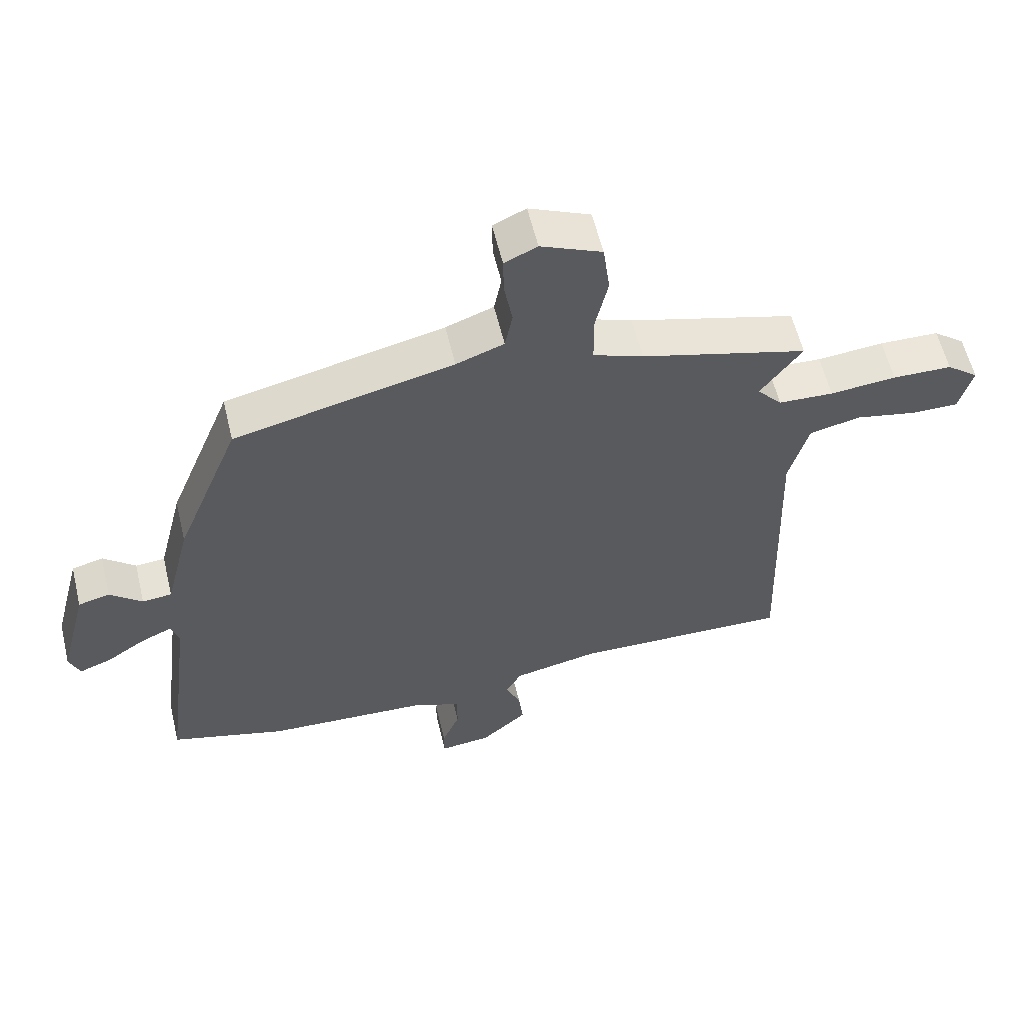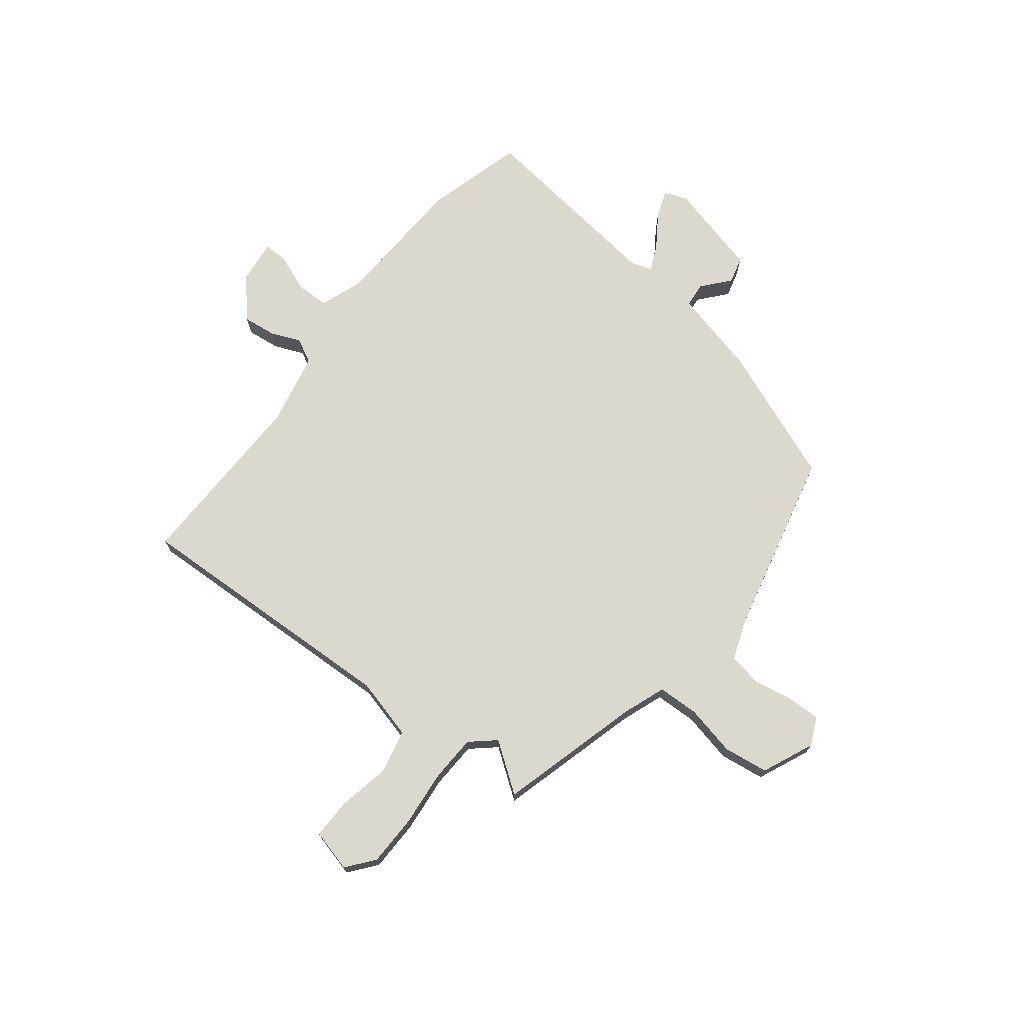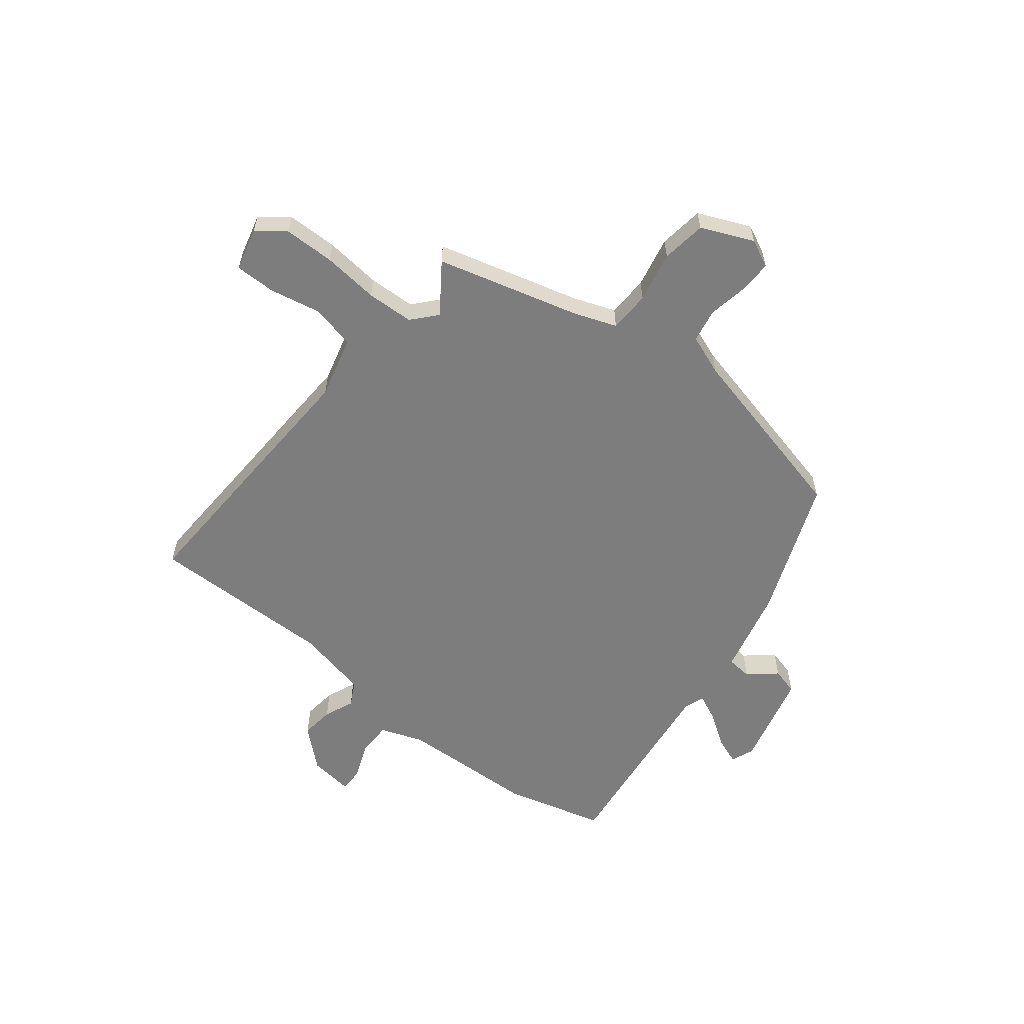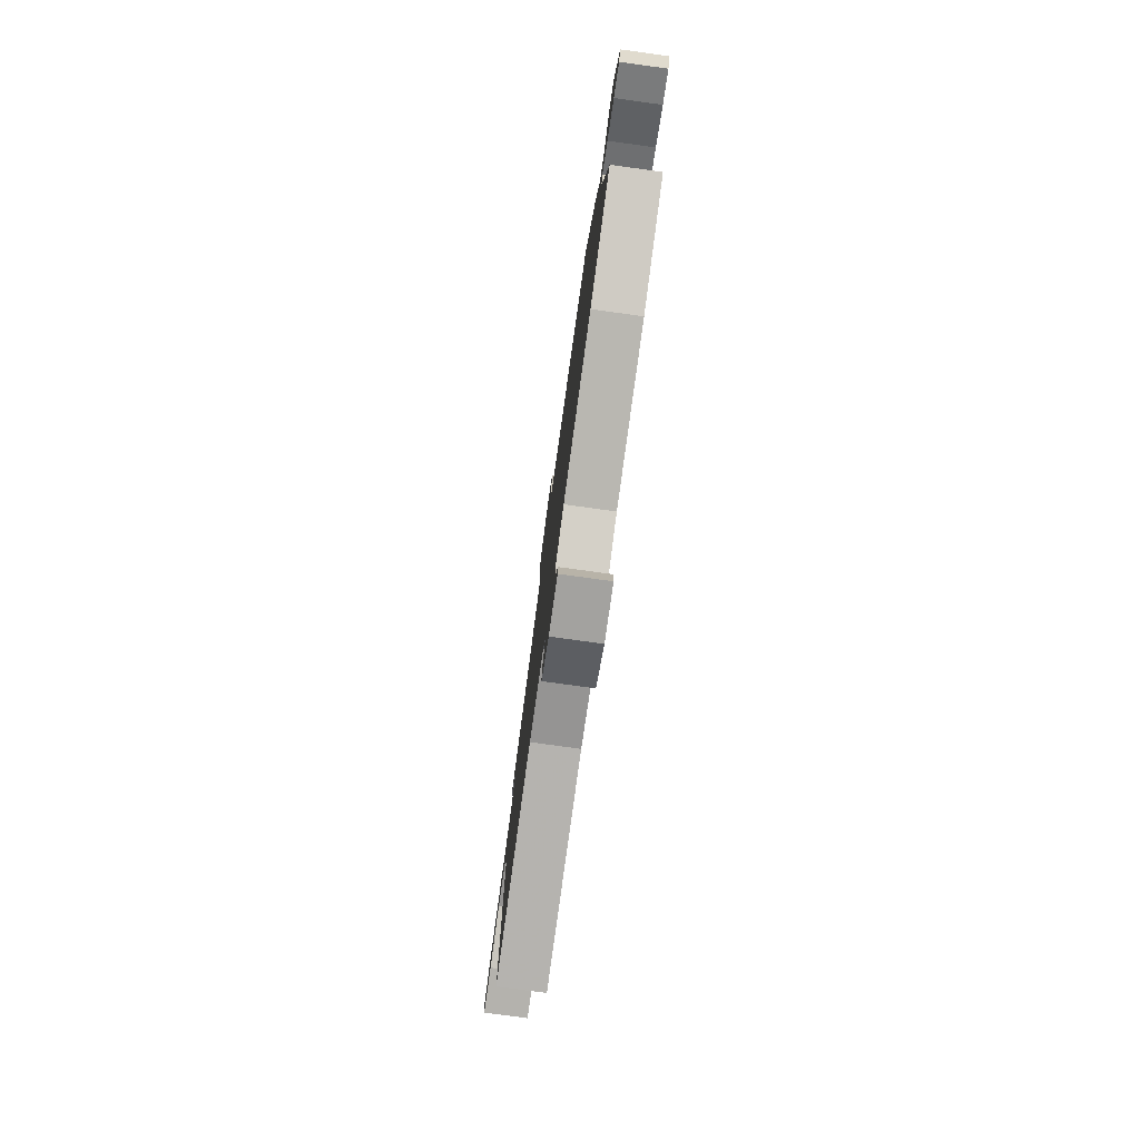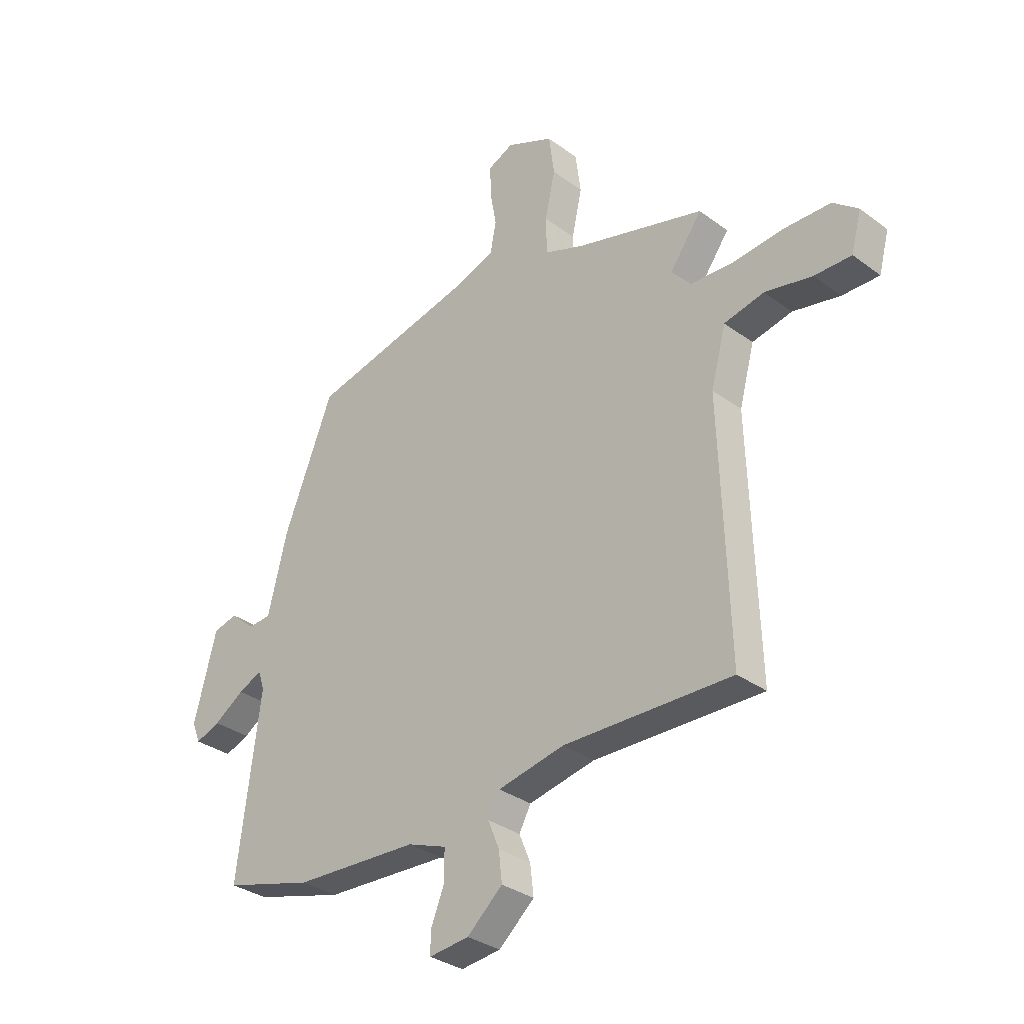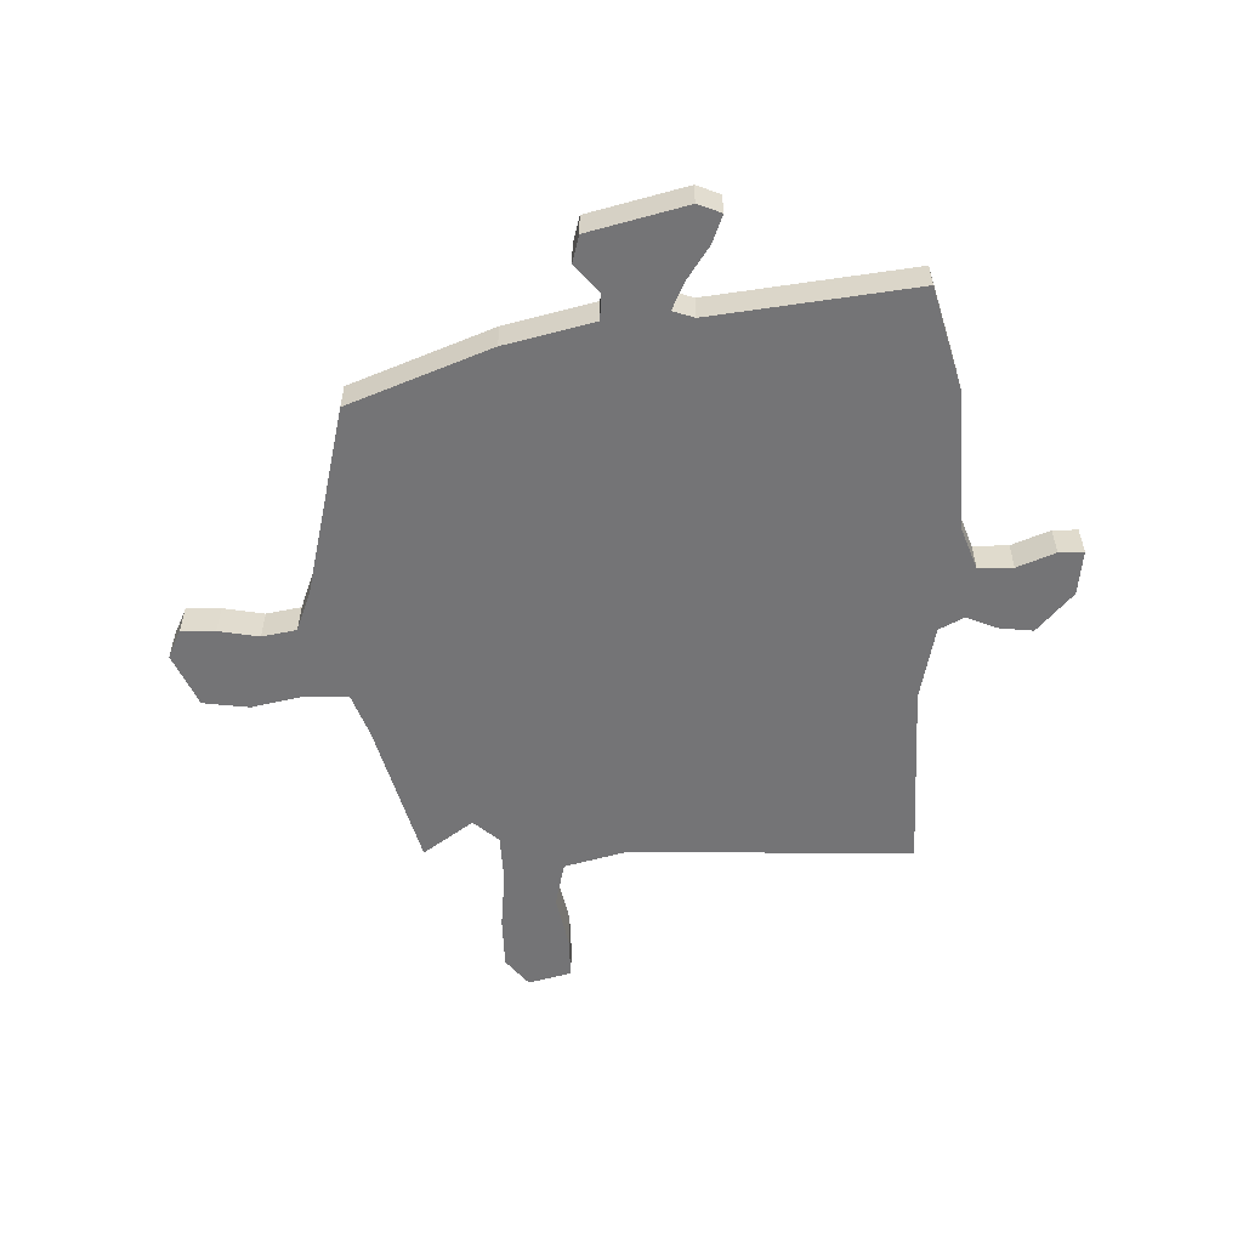
<metadata>
{"format":"obj","ext":"obj","renderer":"f3d","projection":"perspective","resolution":1024,"background":"white","views":[{"elev":58.6,"azim":166.5,"up":"+Z"},{"elev":72.1,"azim":-52.3,"up":"+Y"},{"elev":-59.1,"azim":-38.8,"up":"+Y"},{"elev":-78.9,"azim":82.2,"up":"+Z"},{"elev":-32.4,"azim":-135.8,"up":"+Z"},{"elev":-56.3,"azim":91.4,"up":"+Y"}]}
</metadata>
<code>
v -0.546 0.07 -0.494
v -0.529 0.07 0.019
v -0.56 0.07 0.134
v -0.642 0.07 0.152
v -0.739 0.07 0.132
v -0.815 0.07 0.131
v -0.836 0.07 0.21
v -0.785 0.07 0.251
v -0.69 0.07 0.253
v -0.584 0.07 0.243
v -0.496 0.07 0.247
v -0.456 0.07 0.293
v -0.522 0.07 0.384
v -0.256 0.07 0.458
v -0.176 0.07 0.488
v -0.174 0.07 0.565
v -0.195 0.07 0.66
v -0.184 0.07 0.744
v -0.087 0.07 0.787
v -0.035 0.07 0.763
v -0.036 0.07 0.701
v -0.049 0.07 0.627
v -0.037 0.07 0.564
v 0.039 0.07 0.536
v 0.387 0.07 0.455
v 0.489 0.07 0.199
v 0.529 0.07 0.038
v 0.576 0.07 0.034
v 0.627 0.07 0.078
v 0.677 0.07 0.065
v 0.723 0.07 -0.112
v 0.706 0.07 -0.155
v 0.655 0.07 -0.136
v 0.593 0.07 -0.095
v 0.544 0.07 -0.073
v 0.531 0.07 -0.112
v 0.578 0.07 -0.478
v 0.394 0.07 -0.53
v 0.138 0.07 -0.543
v 0.058 0.07 -0.573
v 0.058 0.07 -0.636
v 0.086 0.07 -0.705
v 0.086 0.07 -0.75
v 0.004 0.07 -0.741
v -0.069 0.07 -0.677
v -0.062 0.07 -0.615
v -0.039 0.07 -0.559
v -0.063 0.07 -0.514
v -0.2 0.07 -0.486
v -0.546 0 -0.494
v -0.529 0 0.019
v -0.56 0 0.134
v -0.642 0 0.152
v -0.739 0 0.132
v -0.815 0 0.131
v -0.836 0 0.21
v -0.785 0 0.251
v -0.69 0 0.253
v -0.584 0 0.243
v -0.496 0 0.247
v -0.456 0 0.293
v -0.522 0 0.384
v -0.256 0 0.458
v -0.176 0 0.488
v -0.174 0 0.565
v -0.195 0 0.66
v -0.184 0 0.744
v -0.087 0 0.787
v -0.035 0 0.763
v -0.036 0 0.701
v -0.049 0 0.627
v -0.037 0 0.564
v 0.039 0 0.536
v 0.387 0 0.455
v 0.489 0 0.199
v 0.529 0 0.038
v 0.576 0 0.034
v 0.627 0 0.078
v 0.677 0 0.065
v 0.723 0 -0.112
v 0.706 0 -0.155
v 0.655 0 -0.136
v 0.593 0 -0.095
v 0.544 0 -0.073
v 0.531 0 -0.112
v 0.578 0 -0.478
v 0.394 0 -0.53
v 0.138 0 -0.543
v 0.058 0 -0.573
v 0.058 0 -0.636
v 0.086 0 -0.705
v 0.086 0 -0.75
v 0.004 0 -0.741
v -0.069 0 -0.677
v -0.062 0 -0.615
v -0.039 0 -0.559
v -0.063 0 -0.514
v -0.2 0 -0.486
f 45 46 47
f 44 45 47
f 43 44 47
f 42 43 47
f 41 42 47
f 40 41 47 48
f 39 40 48
f 39 48 49
f 38 39 49
f 37 38 49
f 36 37 49
f 32 33 34
f 31 32 34
f 30 31 34
f 29 30 34
f 28 29 34
f 27 28 34 35
f 49 1 2
f 36 49 2
f 35 36 2
f 27 35 2
f 26 27 2
f 25 26 2
f 24 25 2
f 20 21 22
f 19 20 22
f 18 19 22
f 17 18 22
f 16 17 22
f 15 16 22 23
f 12 13 14
f 11 12 14 15
f 8 9 10
f 7 8 10
f 6 7 10
f 5 6 10
f 4 5 10
f 3 4 10 11
f 15 23 24
f 11 15 24
f 3 11 24
f 2 3 24
f 96 95 94
f 96 94 93
f 96 93 92
f 96 92 91
f 96 91 90
f 97 96 90 89
f 97 89 88
f 98 97 88
f 98 88 87
f 98 87 86
f 98 86 85
f 83 82 81
f 83 81 80
f 83 80 79
f 83 79 78
f 83 78 77
f 84 83 77 76
f 51 50 98
f 51 98 85
f 51 85 84
f 51 84 76
f 51 76 75
f 51 75 74
f 51 74 73
f 71 70 69
f 71 69 68
f 71 68 67
f 71 67 66
f 71 66 65
f 72 71 65 64
f 63 62 61
f 64 63 61 60
f 59 58 57
f 59 57 56
f 59 56 55
f 59 55 54
f 59 54 53
f 60 59 53 52
f 73 72 64
f 73 64 60
f 73 60 52
f 73 52 51
f 1 50 51 2
f 2 51 52 3
f 3 52 53 4
f 4 53 54 5
f 5 54 55 6
f 6 55 56 7
f 7 56 57 8
f 8 57 58 9
f 9 58 59 10
f 10 59 60 11
f 11 60 61 12
f 12 61 62 13
f 13 62 63 14
f 14 63 64 15
f 15 64 65 16
f 16 65 66 17
f 17 66 67 18
f 18 67 68 19
f 19 68 69 20
f 20 69 70 21
f 21 70 71 22
f 22 71 72 23
f 23 72 73 24
f 24 73 74 25
f 25 74 75 26
f 26 75 76 27
f 27 76 77 28
f 28 77 78 29
f 29 78 79 30
f 30 79 80 31
f 31 80 81 32
f 32 81 82 33
f 33 82 83 34
f 34 83 84 35
f 35 84 85 36
f 36 85 86 37
f 37 86 87 38
f 38 87 88 39
f 39 88 89 40
f 40 89 90 41
f 41 90 91 42
f 42 91 92 43
f 43 92 93 44
f 44 93 94 45
f 45 94 95 46
f 46 95 96 47
f 47 96 97 48
f 48 97 98 49
f 49 98 50 1

</code>
